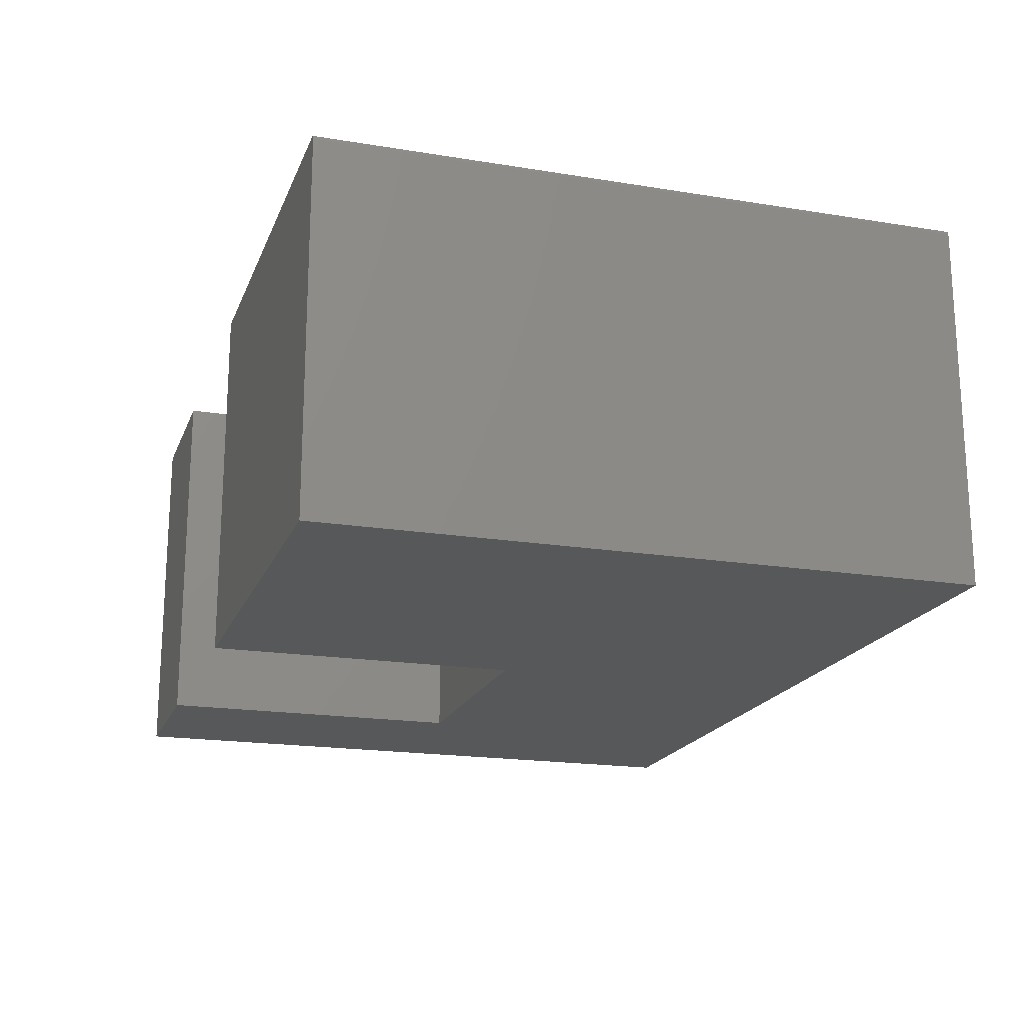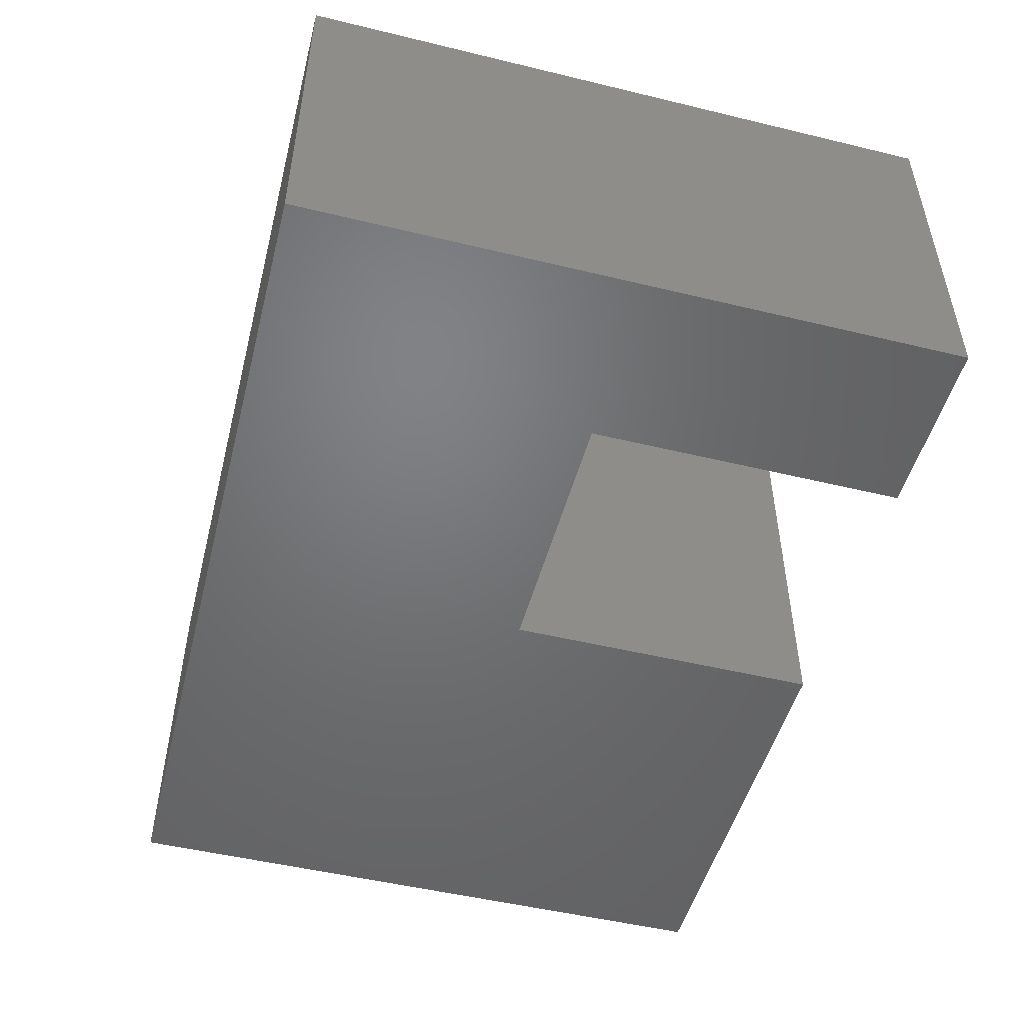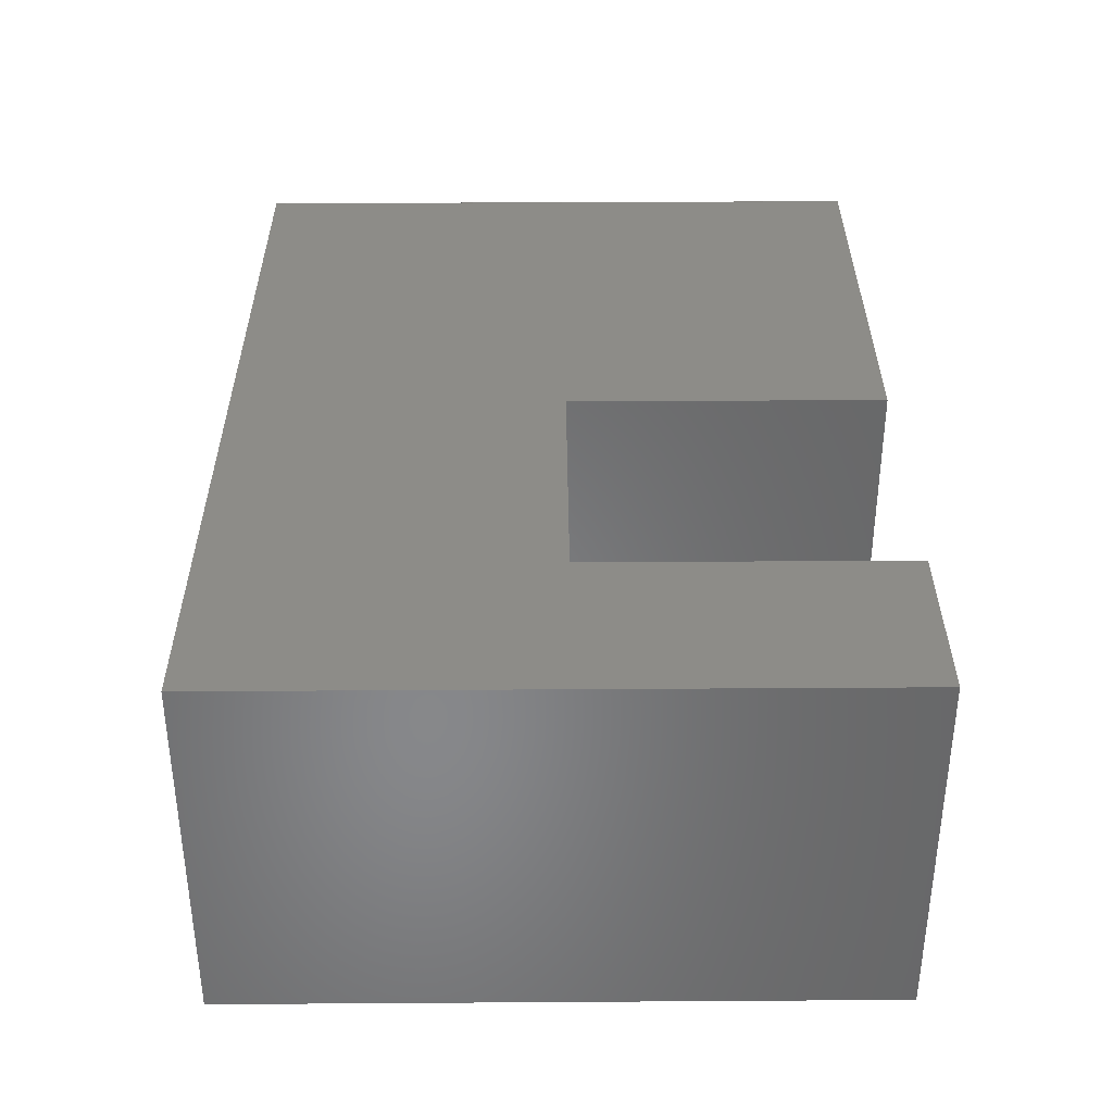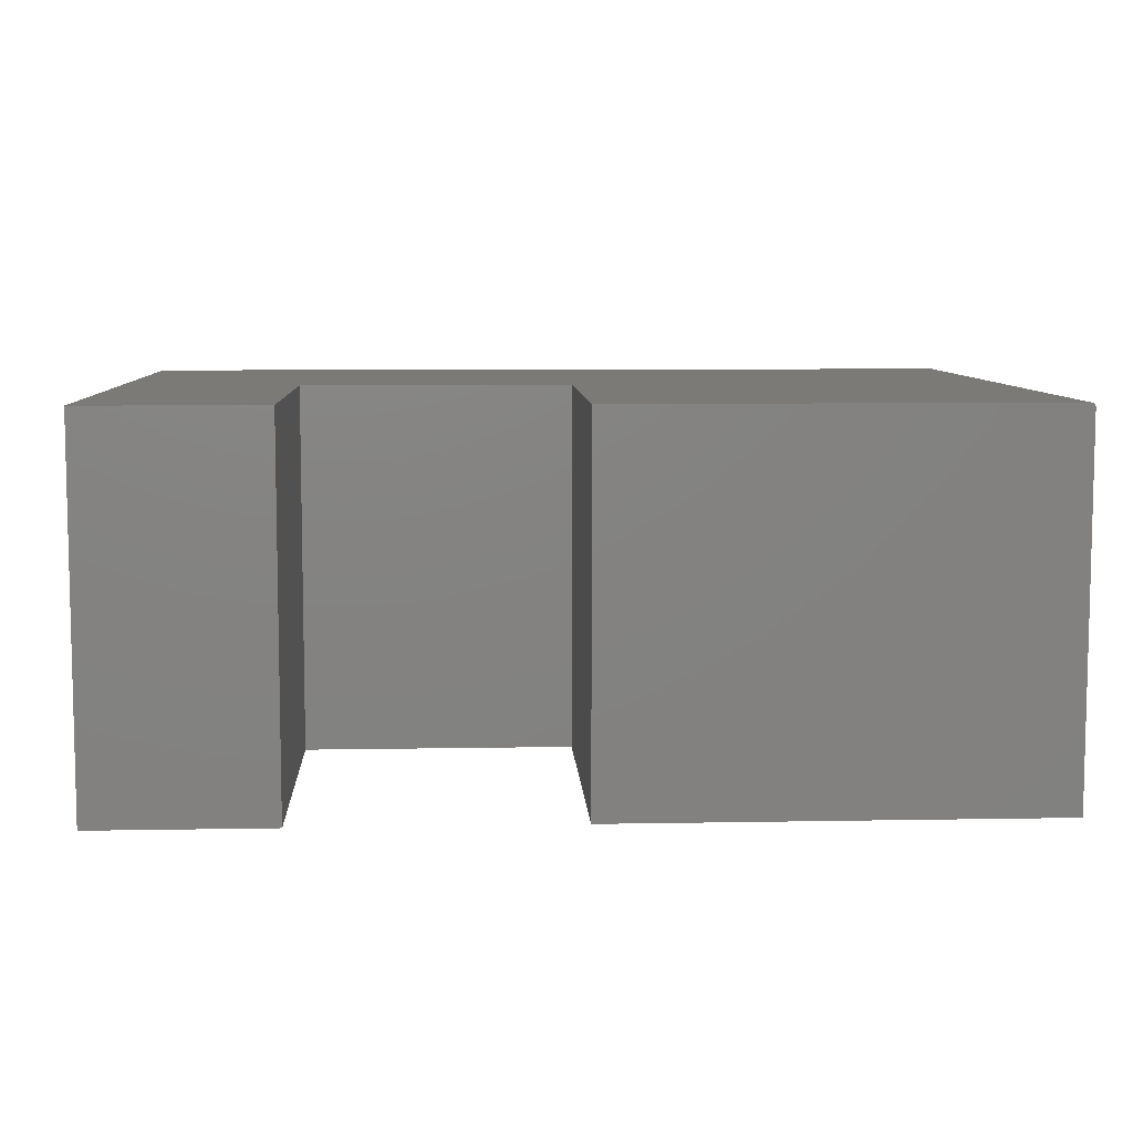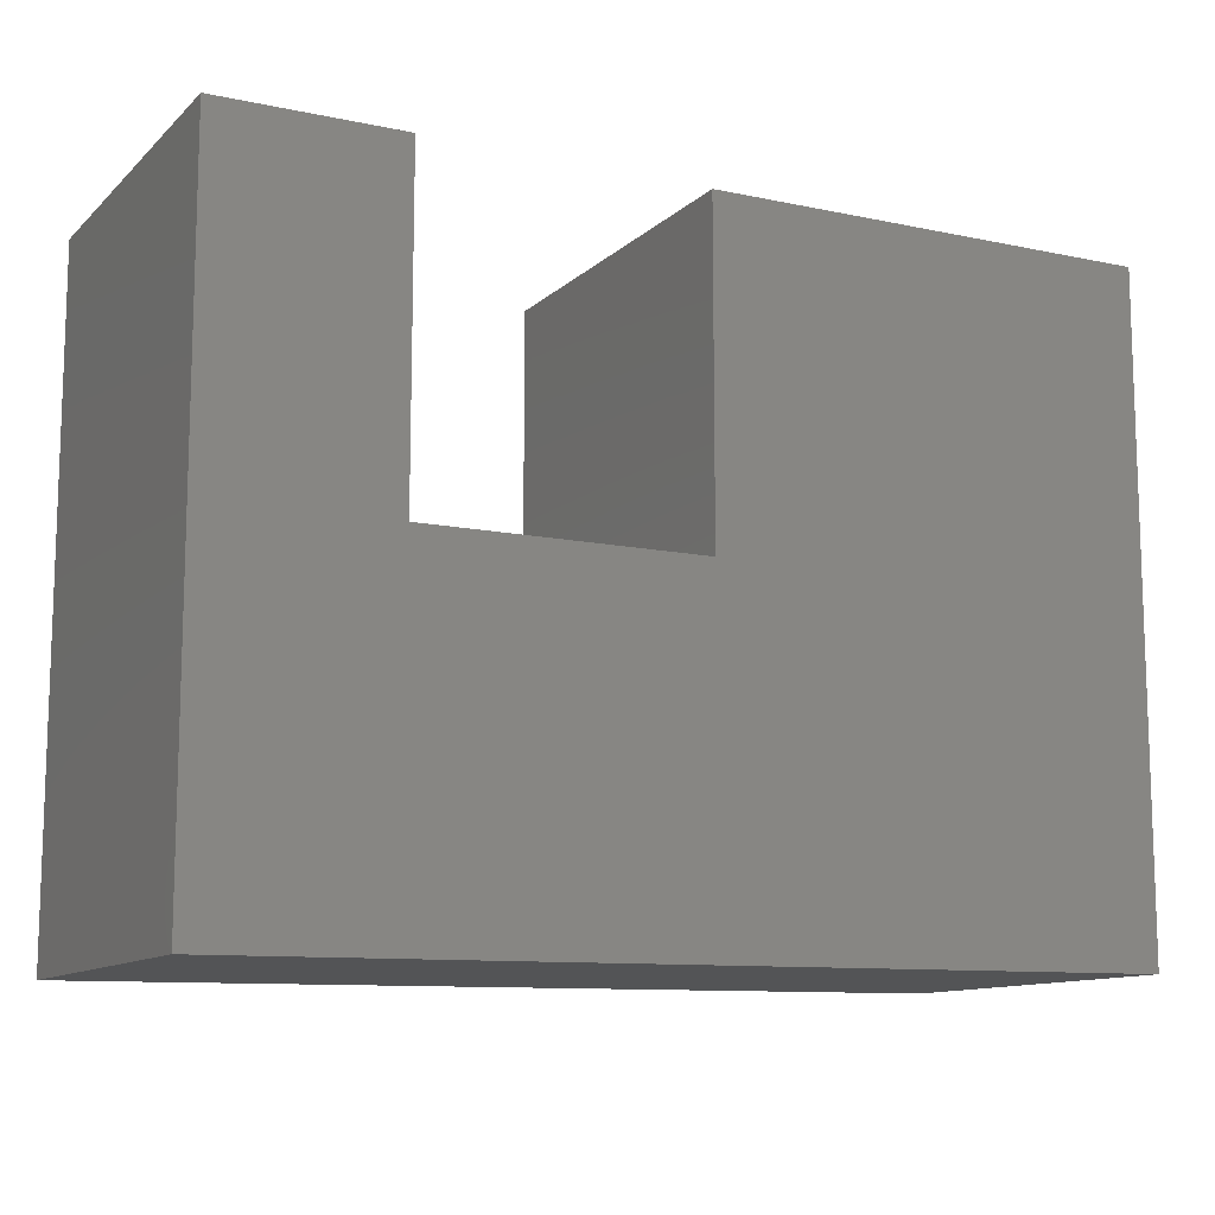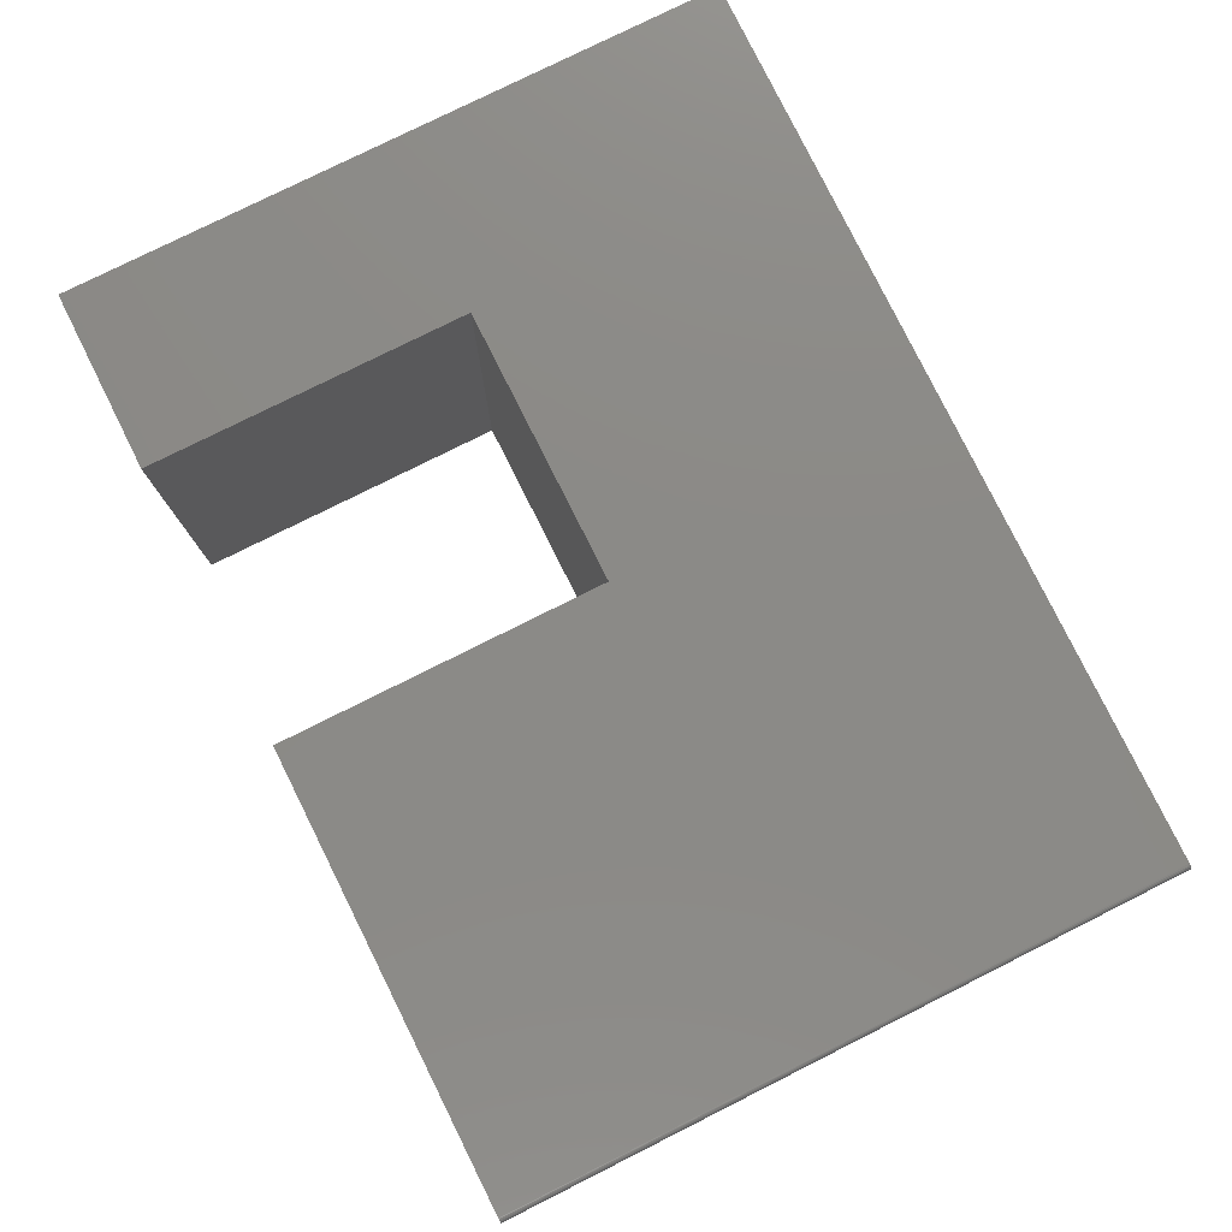
<metadata>
{"format":"stl","ext":"stl","renderer":"f3d","projection":"perspective","resolution":1024,"background":"white","views":[{"elev":-18.8,"azim":72.7,"up":"+Y"},{"elev":-50.0,"azim":-104.9,"up":"+Y"},{"elev":35.7,"azim":-90.5,"up":"+Y"},{"elev":7.7,"azim":-3.0,"up":"+Y"},{"elev":-11.5,"azim":-27.1,"up":"+Z"},{"elev":78.2,"azim":63.4,"up":"+Y"}]}
</metadata>
<code>
# stl→obj: 29 verts, 54 faces
v -0.75 0 -0.5625
v -0.75 1.227e-16 0.5428
v -0.45 1.56e-16 0.5428
v -0.45 9.641e-17 0.005921
v 0.007895 1.473e-16 0.005921
v 0.7422 1.674e-16 -0.5468
v 0.007895 2.069e-16 0.5428
v 0.7422 2.884e-16 0.5428
v 0.7487 -0.003472 0.5428
v 0.75 -0.625 0.5428
v 0.75 -0.007812 0.5428
v 0.7498 -0.006288 0.5428
v 0.7494 -0.004823 0.5428
v 0.007895 -0.625 0.5428
v 0.7477 -0.002288 0.5428
v 0.7465 -0.001317 0.5428
v 0.7452 -0.0005947 0.5428
v 0.7437 -0.0001501 0.5428
v 0.75 -0.625 -0.5467
v 0.75 -0.007812 -0.5467
v 0.7468 -0.001505 -0.5467
v 0.7496 -0.005443 -0.5467
v 0.7485 -0.003248 -0.5467
v -0.75 -0.625 -0.5625
v 0.7446 -0.0003851 -0.5468
v 0.007895 -0.625 0.005921
v -0.45 -0.625 0.005921
v -0.45 -0.625 0.5428
v -0.75 -0.625 0.5428
f 1 2 3
f 1 3 4
f 1 4 5
f 1 5 6
f 5 7 6
f 6 7 8
f 9 10 11
f 9 11 12
f 9 12 13
f 14 10 9
f 14 9 15
f 14 15 16
f 14 16 17
f 14 17 18
f 14 18 8
f 14 8 7
f 19 20 10
f 10 20 11
f 20 21 22
f 21 23 22
f 19 24 1
f 19 1 6
f 19 6 25
f 19 25 21
f 19 21 20
f 6 18 25
f 6 8 18
f 21 16 15
f 21 15 23
f 23 15 9
f 23 9 13
f 23 13 22
f 16 21 17
f 17 21 25
f 17 25 18
f 11 20 12
f 12 20 22
f 12 22 13
f 24 19 26
f 24 26 27
f 24 27 28
f 24 28 29
f 26 19 14
f 14 19 10
f 29 2 24
f 24 2 1
f 28 3 29
f 29 3 2
f 4 3 27
f 27 3 28
f 5 4 26
f 26 4 27
f 7 5 14
f 14 5 26

</code>
